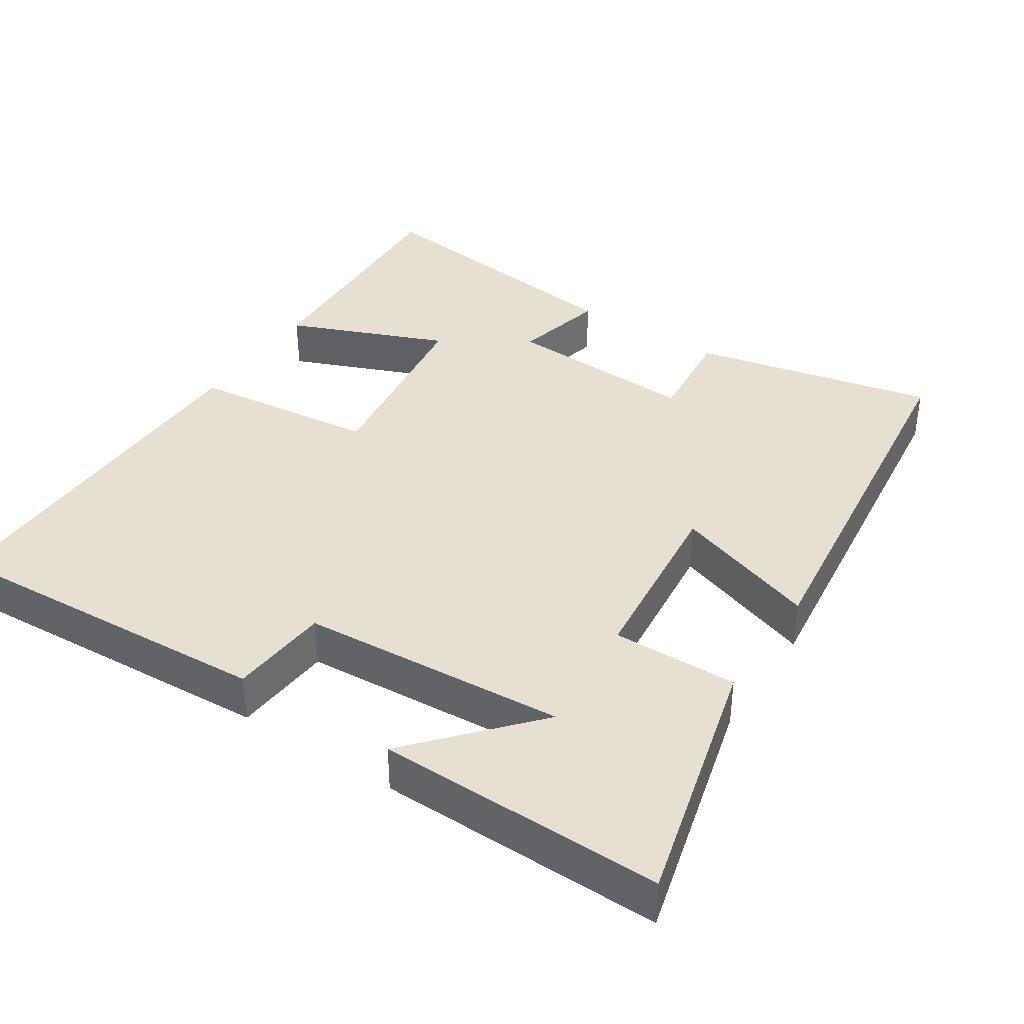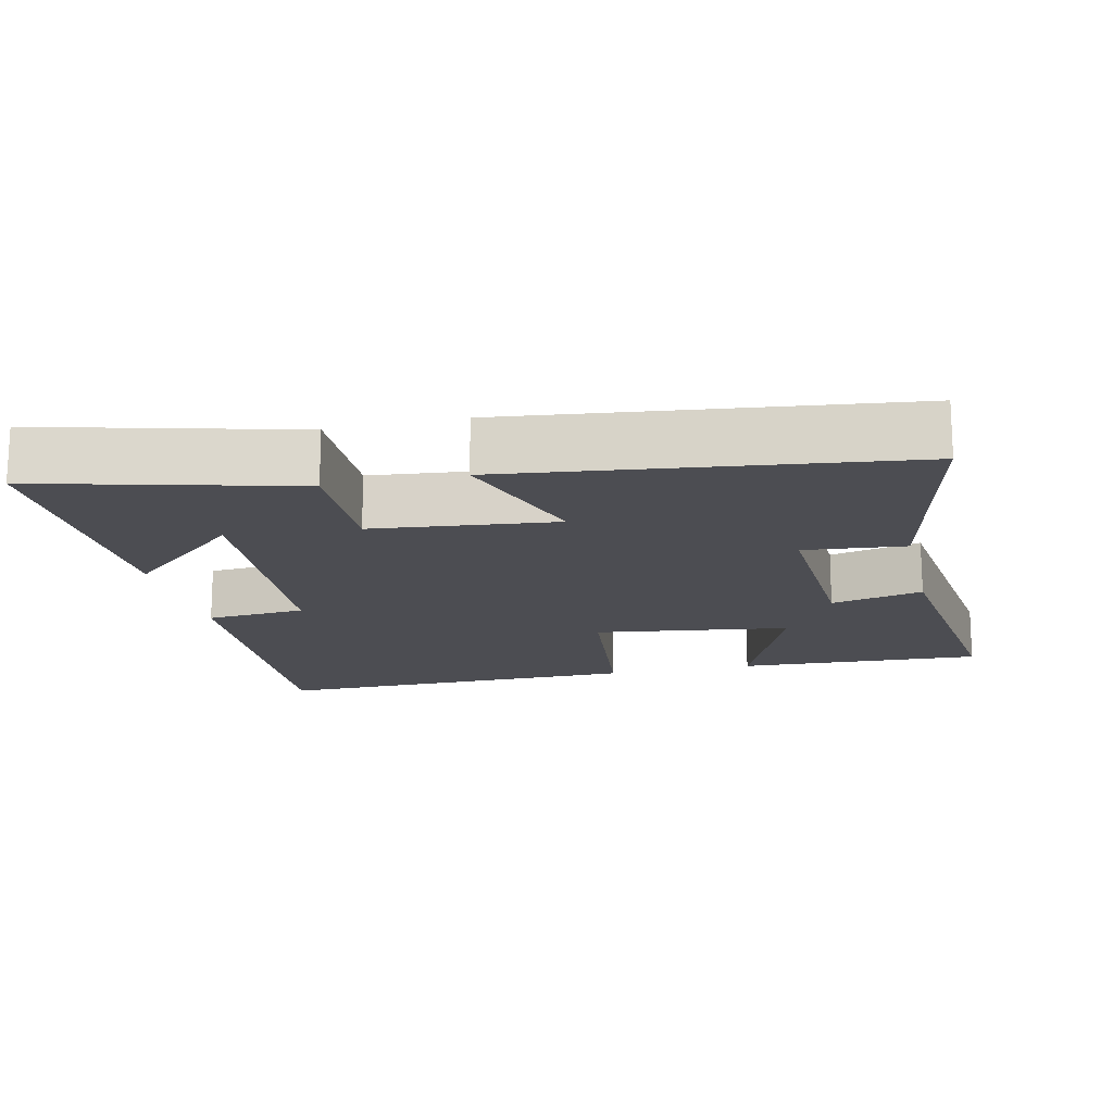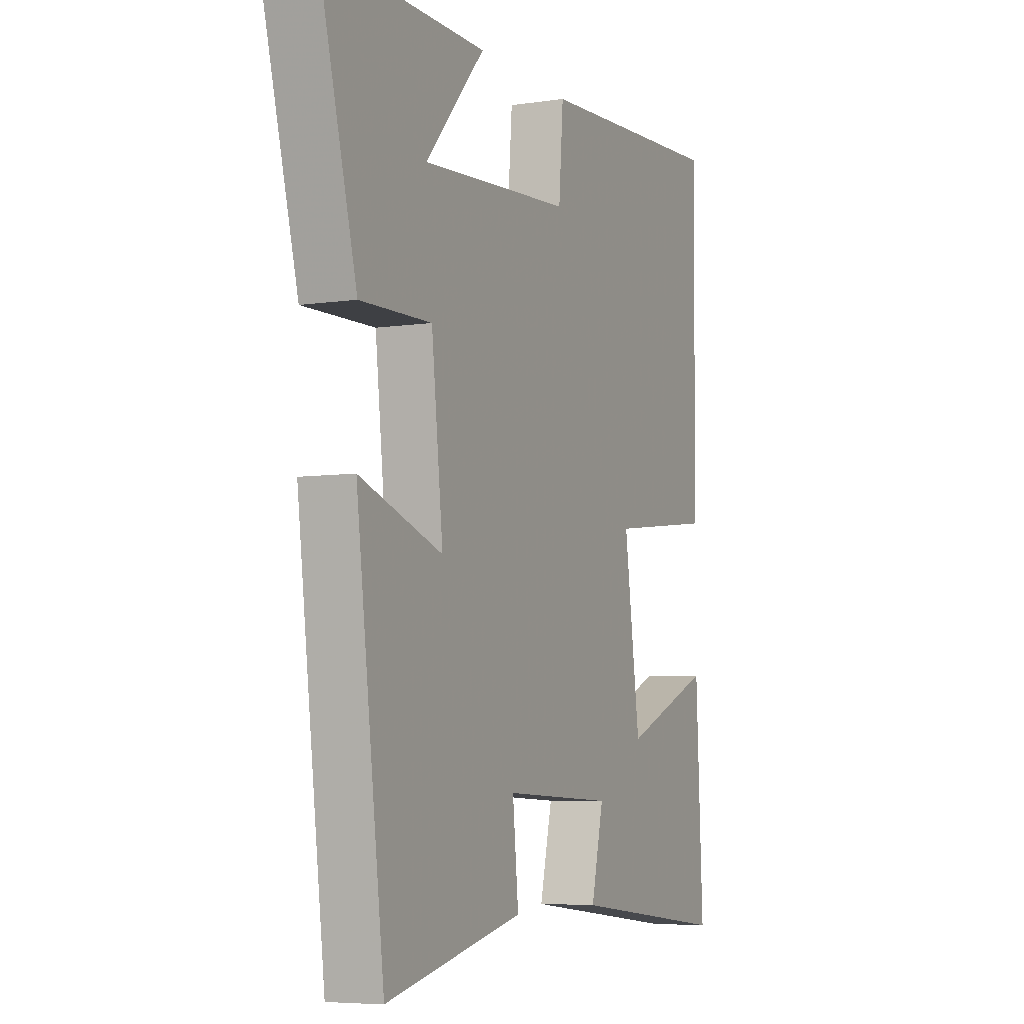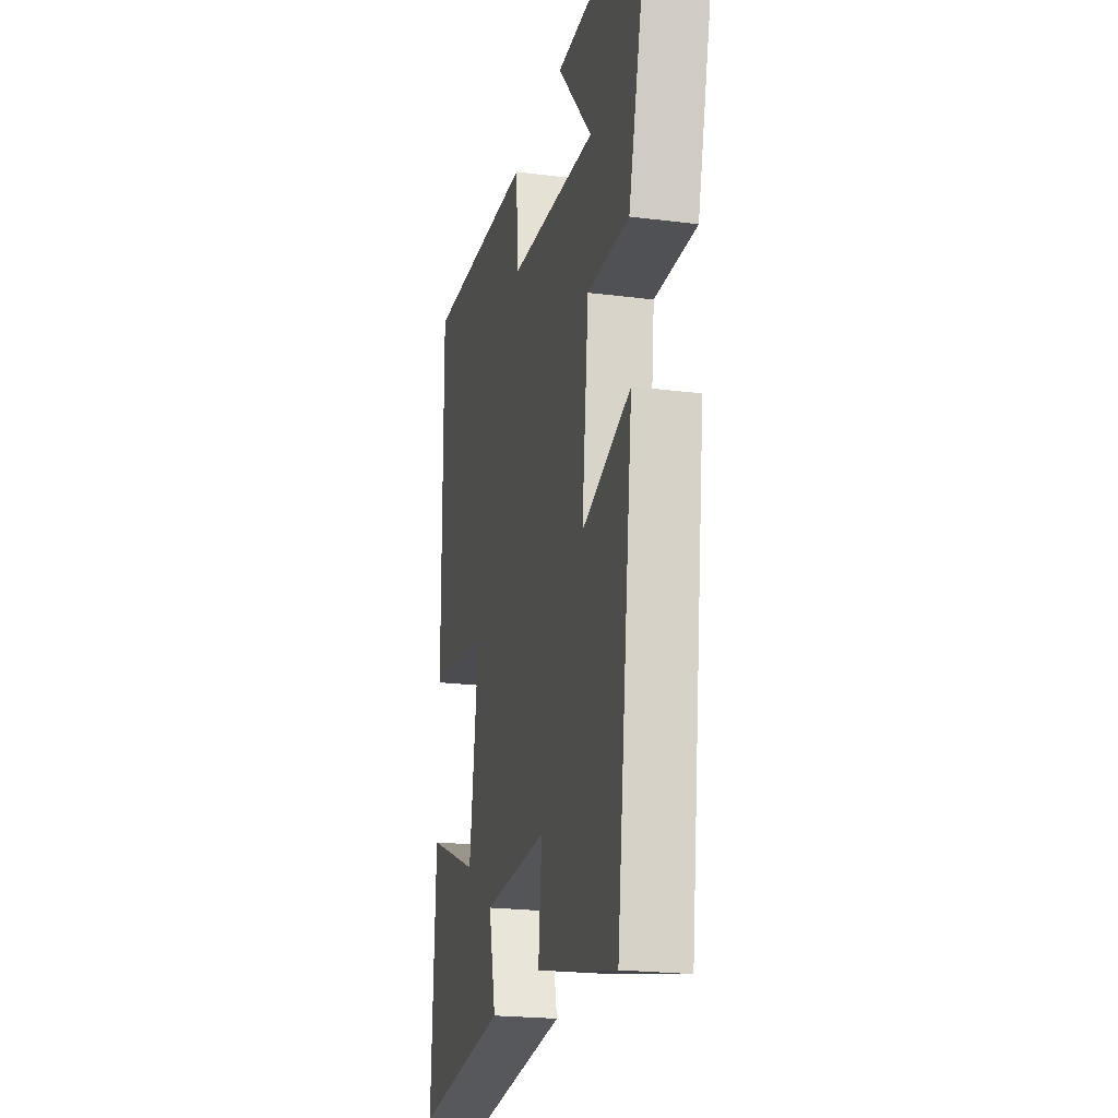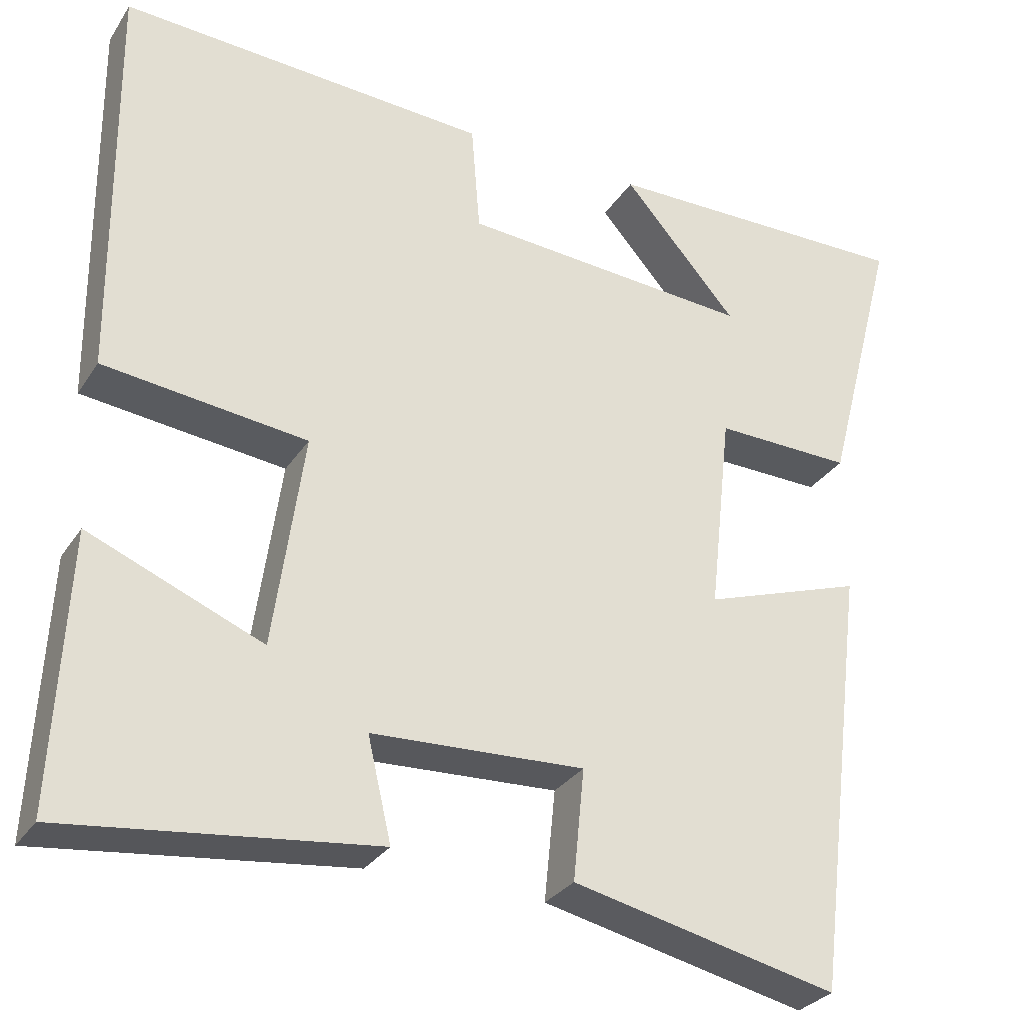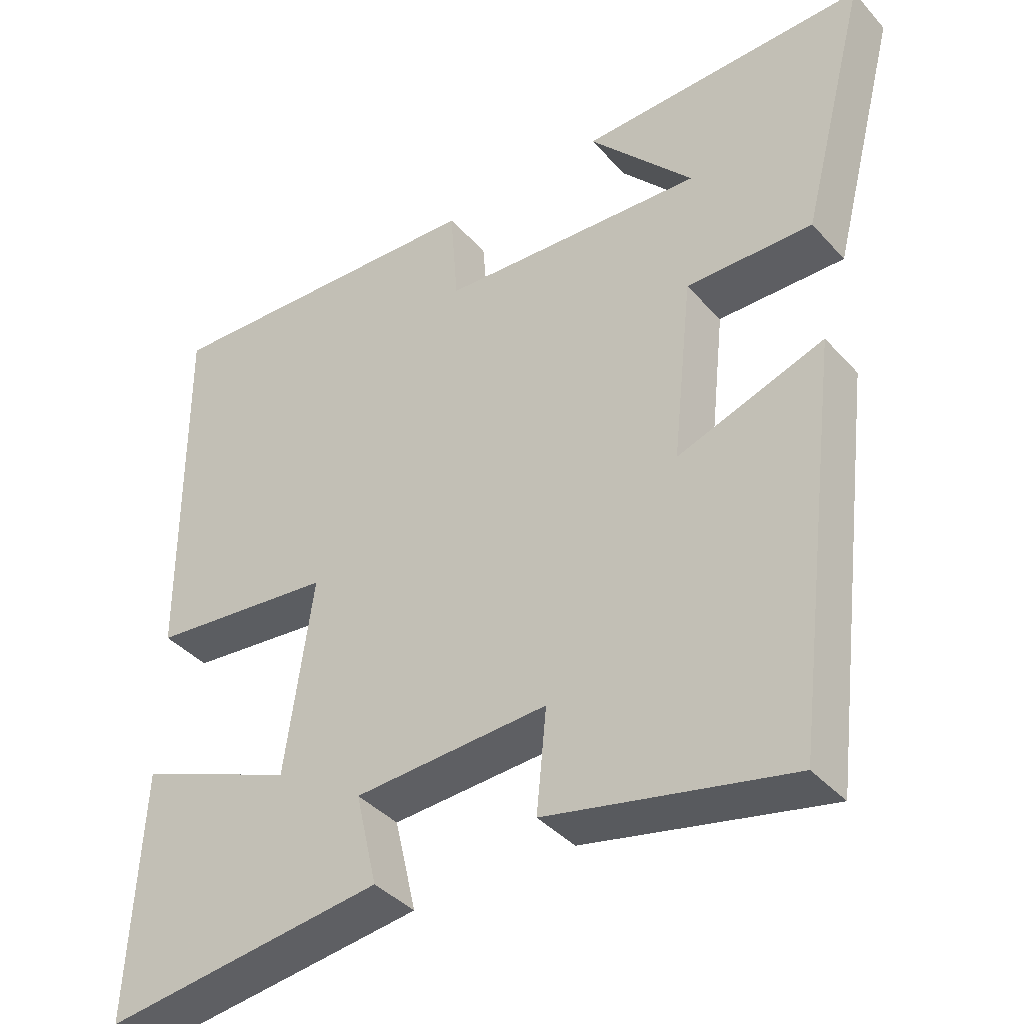
<metadata>
{"format":"obj","ext":"obj","renderer":"f3d","projection":"perspective","resolution":1024,"background":"white","views":[{"elev":38.3,"azim":33.4,"up":"+Y"},{"elev":-16.4,"azim":103.1,"up":"+Y"},{"elev":-5.9,"azim":114.6,"up":"+Z"},{"elev":-21.5,"azim":77.2,"up":"+Z"},{"elev":-29.9,"azim":-27.1,"up":"+Z"},{"elev":-39.7,"azim":37.2,"up":"+Z"}]}
</metadata>
<code>
v -0.505 0.07 0.527
v -0.038 0.07 0.5
v -0.027 0.07 0.361
v 0.341 0.07 0.335
v 0.196 0.07 0.5
v 0.592 0.07 0.505
v 0.5 0.07 0.153
v 0.326 0.07 0.157
v 0.298 0.07 -0.097
v 0.5 0.07 -0.029
v 0.432 0.07 -0.575
v 0.097 0.07 -0.5
v 0.111 0.07 -0.36
v -0.157 0.07 -0.372
v -0.127 0.07 -0.5
v -0.517 0.07 -0.546
v -0.5 0.07 -0.203
v -0.281 0.07 -0.293
v -0.243 0.07 -0.021
v -0.5 0.07 0.009
v -0.505 0 0.527
v -0.038 0 0.5
v -0.027 0 0.361
v 0.341 0 0.335
v 0.196 0 0.5
v 0.592 0 0.505
v 0.5 0 0.153
v 0.326 0 0.157
v 0.298 0 -0.097
v 0.5 0 -0.029
v 0.432 0 -0.575
v 0.097 0 -0.5
v 0.111 0 -0.36
v -0.157 0 -0.372
v -0.127 0 -0.5
v -0.517 0 -0.546
v -0.5 0 -0.203
v -0.281 0 -0.293
v -0.243 0 -0.021
v -0.5 0 0.009
f 19 20 1 2
f 18 19 2 3
f 15 16 17 18
f 14 15 18
f 13 14 18 3
f 10 11 12 13
f 9 10 13
f 8 9 13 3
f 7 8 3 4
f 6 7 4
f 4 5 6
f 22 21 40 39
f 23 22 39 38
f 38 37 36 35
f 38 35 34
f 23 38 34 33
f 33 32 31 30
f 33 30 29
f 23 33 29 28
f 24 23 28 27
f 24 27 26
f 26 25 24
f 1 21 22 2
f 2 22 23 3
f 3 23 24 4
f 4 24 25 5
f 5 25 26 6
f 6 26 27 7
f 7 27 28 8
f 8 28 29 9
f 9 29 30 10
f 10 30 31 11
f 11 31 32 12
f 12 32 33 13
f 13 33 34 14
f 14 34 35 15
f 15 35 36 16
f 16 36 37 17
f 17 37 38 18
f 18 38 39 19
f 19 39 40 20
f 20 40 21 1

</code>
